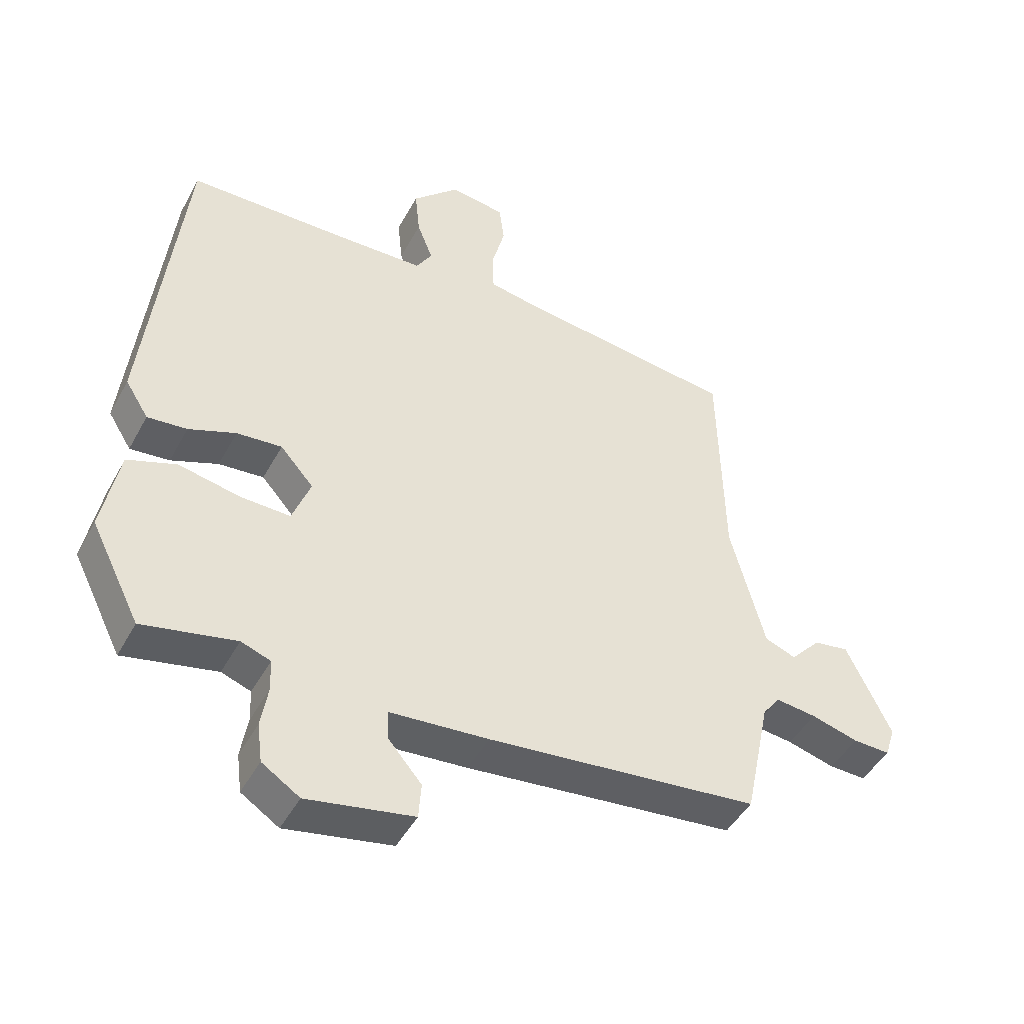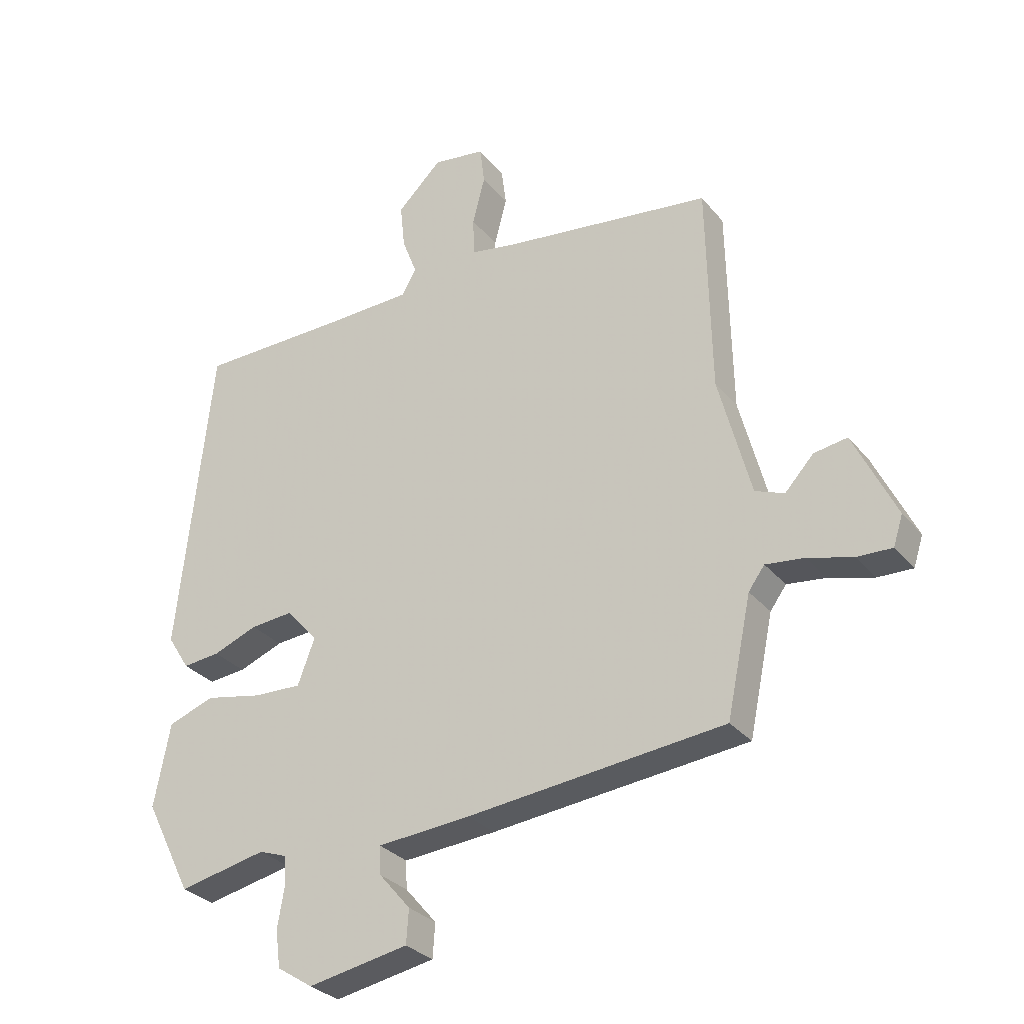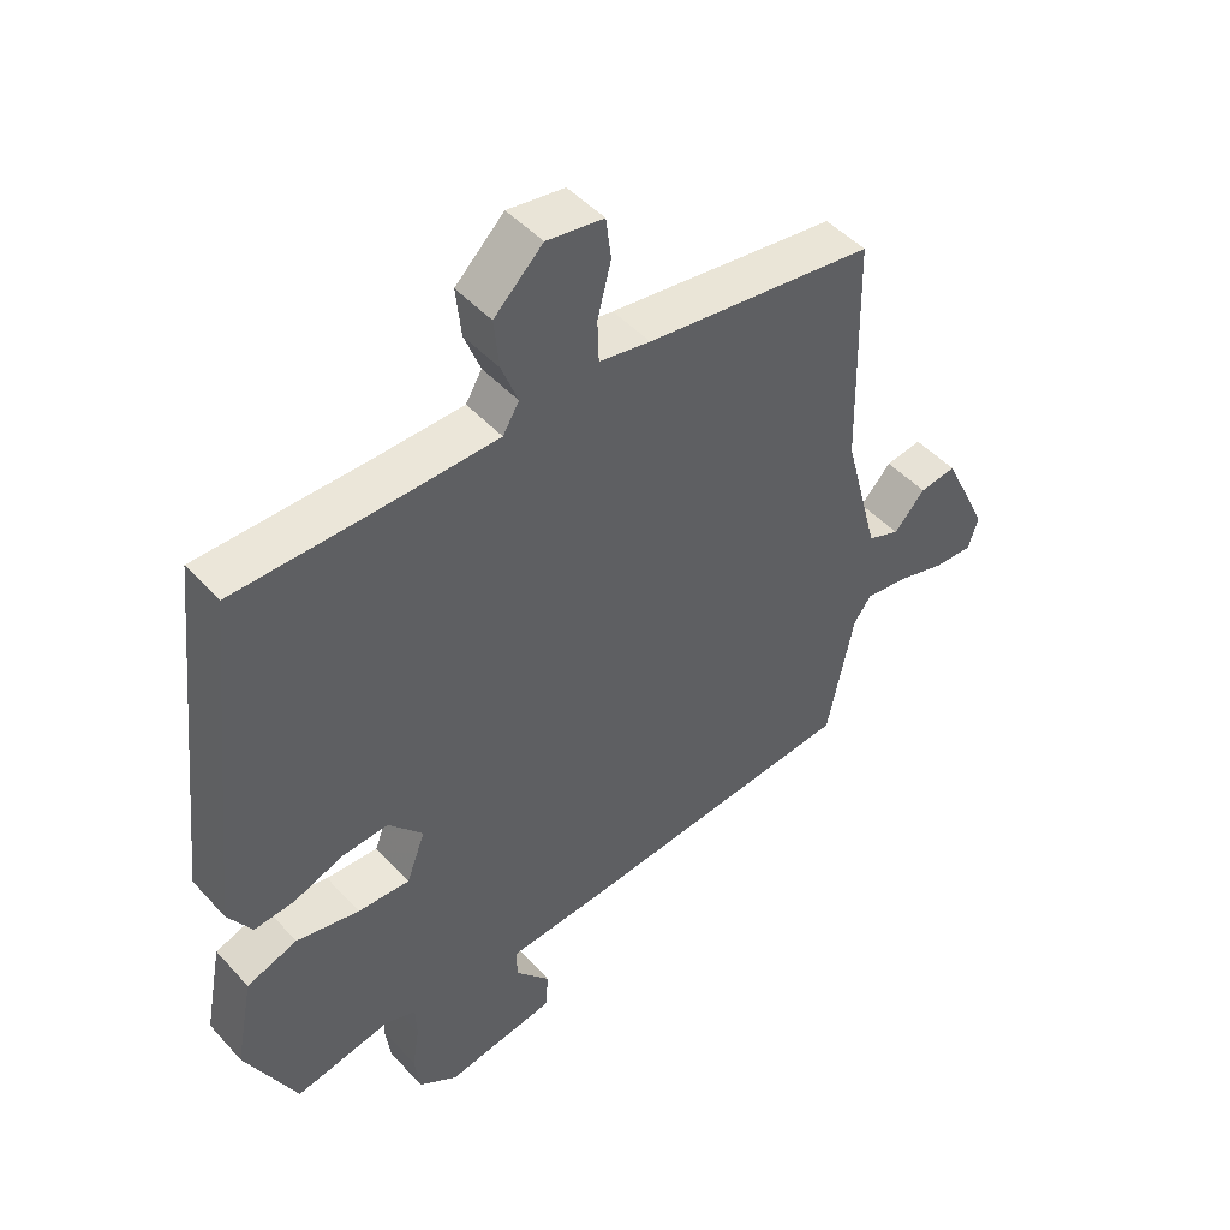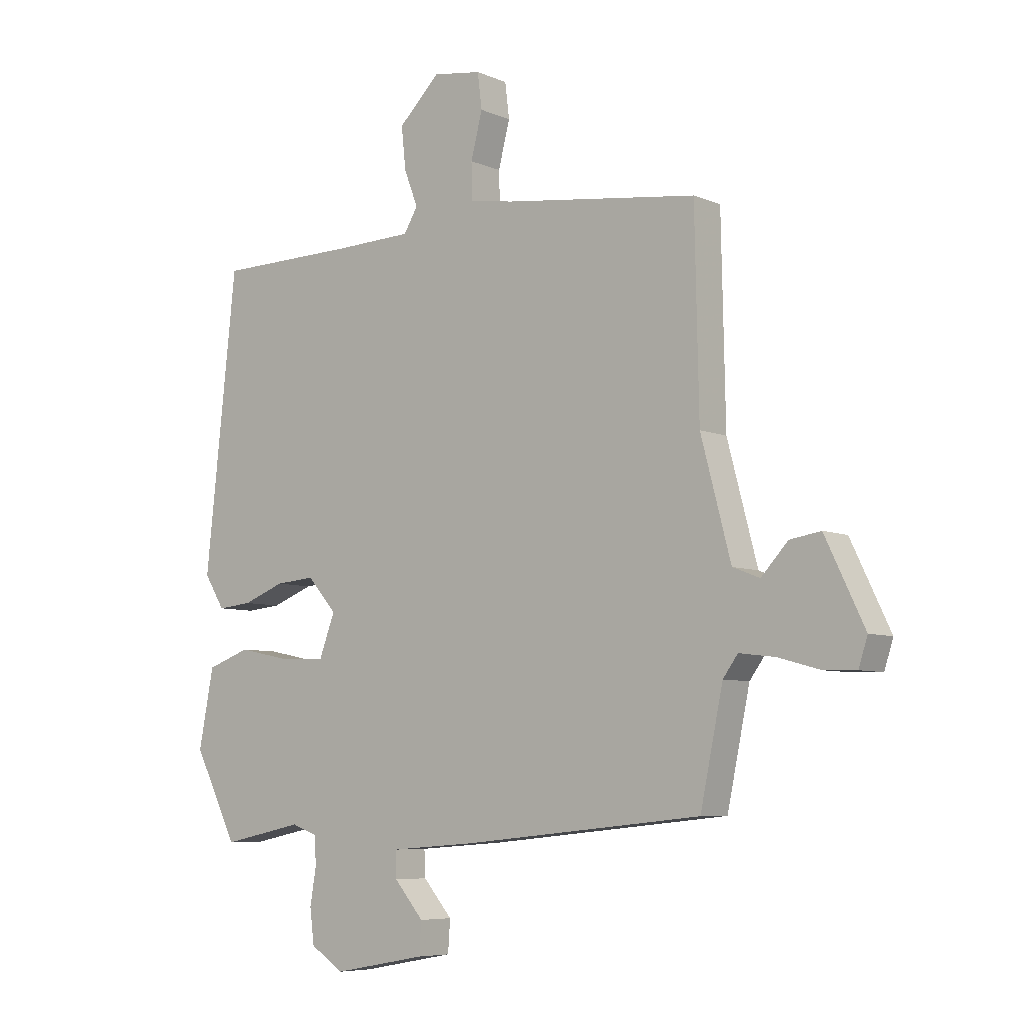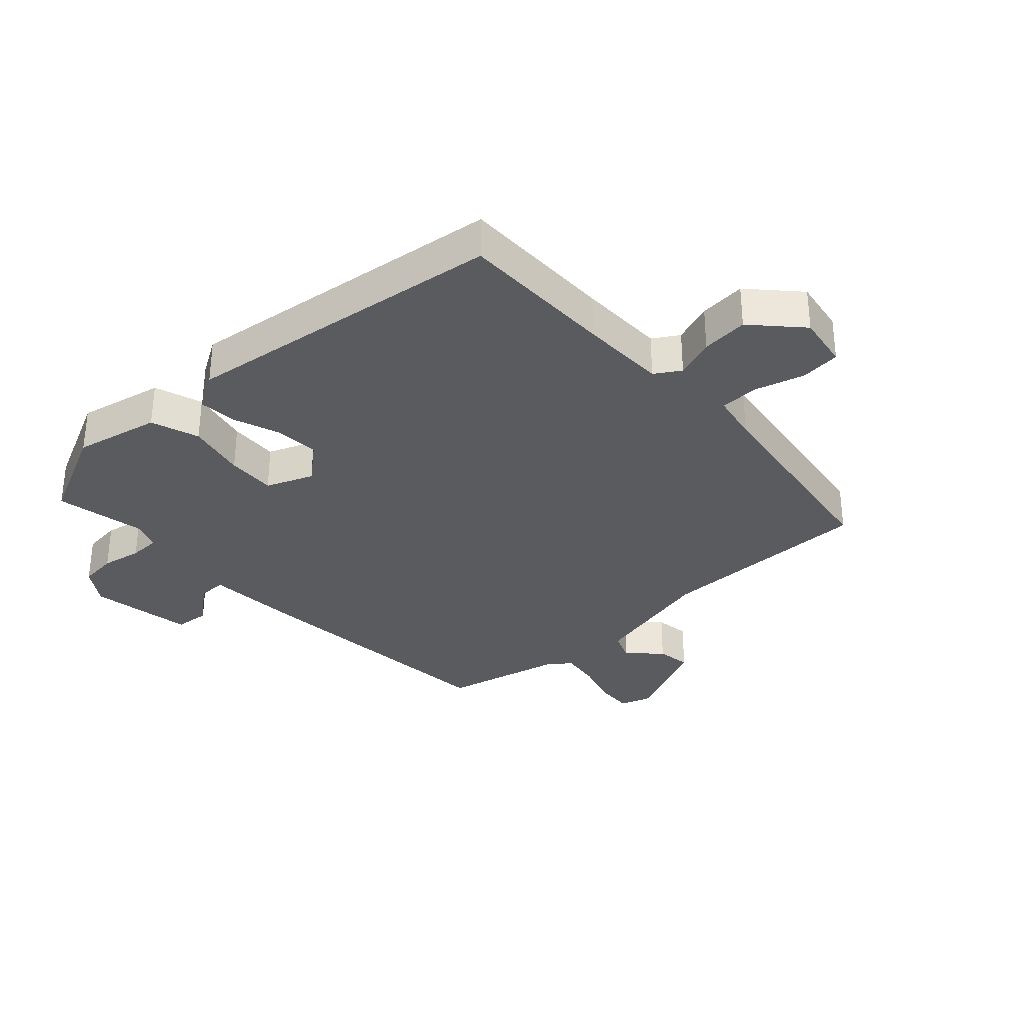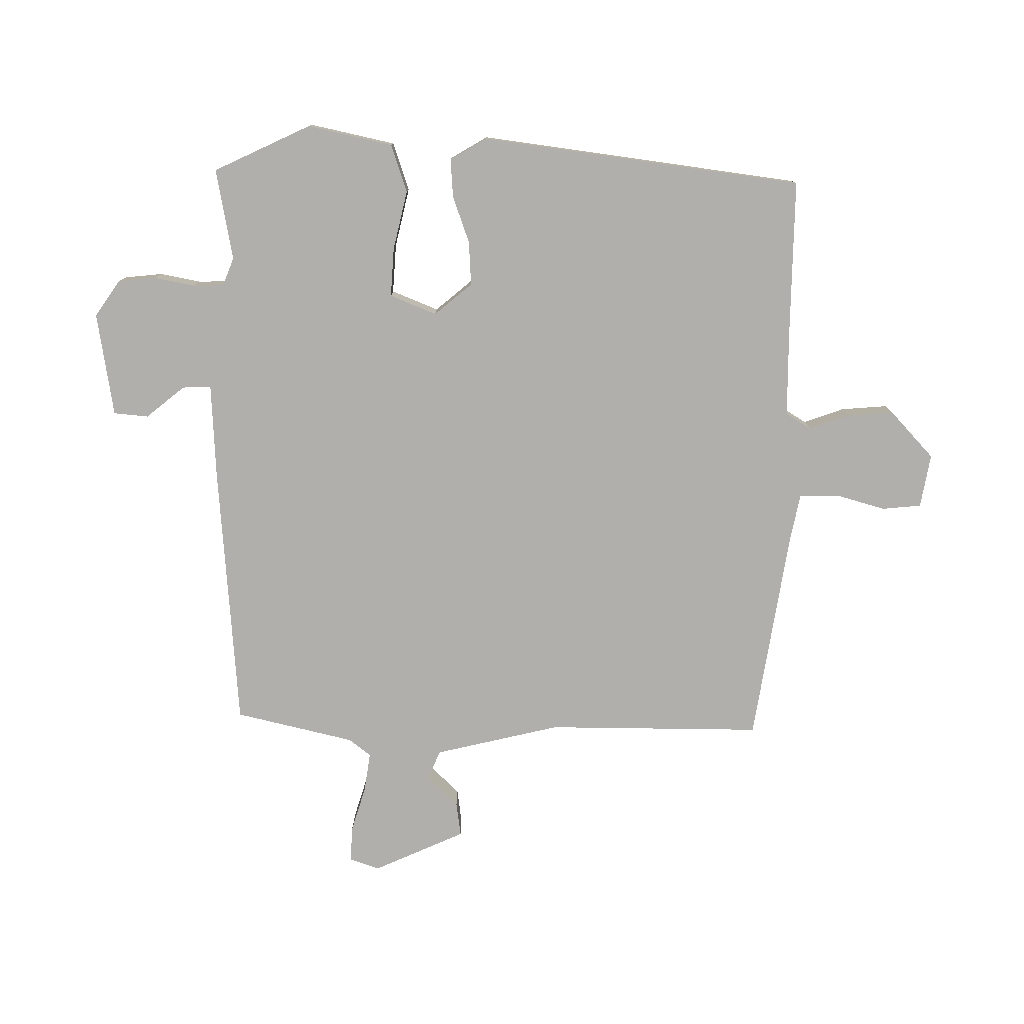
<metadata>
{"format":"obj","ext":"obj","renderer":"f3d","projection":"perspective","resolution":1024,"background":"white","views":[{"elev":-46.0,"azim":-27.2,"up":"+Z"},{"elev":-30.1,"azim":31.8,"up":"+Z"},{"elev":47.3,"azim":-39.7,"up":"+Z"},{"elev":-6.7,"azim":39.0,"up":"+Z"},{"elev":-32.6,"azim":-48.5,"up":"+Y"},{"elev":-78.2,"azim":-91.9,"up":"+Y"}]}
</metadata>
<code>
v 0.505 0.07 0.441
v 0.512 0.07 0.087
v 0.566 0.07 -0.118
v 0.615 0.07 -0.137
v 0.663 0.07 -0.085
v 0.719 0.07 -0.076
v 0.79 0.07 -0.224
v 0.774 0.07 -0.274
v 0.715 0.07 -0.272
v 0.64 0.07 -0.251
v 0.575 0.07 -0.243
v 0.548 0.07 -0.28
v 0.507 0.07 -0.476
v 0.075 0.07 -0.52
v -0.082 0.07 -0.532
v -0.08 0.07 -0.579
v -0.027 0.07 -0.641
v -0.031 0.07 -0.698
v -0.2 0.07 -0.729
v -0.26 0.07 -0.69
v -0.268 0.07 -0.628
v -0.257 0.07 -0.562
v -0.259 0.07 -0.511
v -0.306 0.07 -0.494
v -0.454 0.07 -0.525
v -0.533 0.07 -0.368
v -0.506 0.07 -0.228
v -0.428 0.07 -0.2
v -0.331 0.07 -0.22
v -0.251 0.07 -0.223
v -0.222 0.07 -0.146
v -0.275 0.07 -0.086
v -0.347 0.07 -0.092
v -0.422 0.07 -0.121
v -0.485 0.07 -0.127
v -0.522 0.07 -0.068
v -0.465 0.07 0.461
v -0.21 0.07 0.464
v -0.069 0.07 0.468
v -0.044 0.07 0.51
v -0.069 0.07 0.575
v -0.077 0.07 0.651
v -0.002 0.07 0.724
v 0.086 0.07 0.711
v 0.094 0.07 0.647
v 0.073 0.07 0.566
v 0.075 0.07 0.501
v 0.154 0.07 0.487
v 0.505 0 0.441
v 0.512 0 0.087
v 0.566 0 -0.118
v 0.615 0 -0.137
v 0.663 0 -0.085
v 0.719 0 -0.076
v 0.79 0 -0.224
v 0.774 0 -0.274
v 0.715 0 -0.272
v 0.64 0 -0.251
v 0.575 0 -0.243
v 0.548 0 -0.28
v 0.507 0 -0.476
v 0.075 0 -0.52
v -0.082 0 -0.532
v -0.08 0 -0.579
v -0.027 0 -0.641
v -0.031 0 -0.698
v -0.2 0 -0.729
v -0.26 0 -0.69
v -0.268 0 -0.628
v -0.257 0 -0.562
v -0.259 0 -0.511
v -0.306 0 -0.494
v -0.454 0 -0.525
v -0.533 0 -0.368
v -0.506 0 -0.228
v -0.428 0 -0.2
v -0.331 0 -0.22
v -0.251 0 -0.223
v -0.222 0 -0.146
v -0.275 0 -0.086
v -0.347 0 -0.092
v -0.422 0 -0.121
v -0.485 0 -0.127
v -0.522 0 -0.068
v -0.465 0 0.461
v -0.21 0 0.464
v -0.069 0 0.468
v -0.044 0 0.51
v -0.069 0 0.575
v -0.077 0 0.651
v -0.002 0 0.724
v 0.086 0 0.711
v 0.094 0 0.647
v 0.073 0 0.566
v 0.075 0 0.501
v 0.154 0 0.487
f 44 45 46
f 43 44 46
f 42 43 46
f 41 42 46
f 40 41 46
f 39 40 46 47
f 36 37 38
f 35 36 38
f 34 35 38
f 33 34 38
f 32 33 38 39
f 39 47 48
f 32 39 48
f 31 32 48
f 27 28 29
f 26 27 29
f 25 26 29
f 24 25 29
f 23 24 29 30
f 48 1 2
f 31 48 2
f 30 31 2
f 23 30 2
f 22 23 2
f 20 21 22
f 19 20 22
f 18 19 22
f 17 18 22
f 16 17 22
f 12 13 14 15
f 11 12 15
f 8 9 10
f 7 8 10
f 6 7 10
f 5 6 10
f 4 5 10
f 3 4 10 11
f 2 3 11 15
f 15 16 22
f 2 15 22
f 94 93 92
f 94 92 91
f 94 91 90
f 94 90 89
f 94 89 88
f 95 94 88 87
f 86 85 84
f 86 84 83
f 86 83 82
f 86 82 81
f 87 86 81 80
f 96 95 87
f 96 87 80
f 96 80 79
f 77 76 75
f 77 75 74
f 77 74 73
f 77 73 72
f 78 77 72 71
f 50 49 96
f 50 96 79
f 50 79 78
f 50 78 71
f 50 71 70
f 70 69 68
f 70 68 67
f 70 67 66
f 70 66 65
f 70 65 64
f 63 62 61 60
f 63 60 59
f 58 57 56
f 58 56 55
f 58 55 54
f 58 54 53
f 58 53 52
f 59 58 52 51
f 63 59 51 50
f 70 64 63
f 70 63 50
f 1 49 50 2
f 2 50 51 3
f 3 51 52 4
f 4 52 53 5
f 5 53 54 6
f 6 54 55 7
f 7 55 56 8
f 8 56 57 9
f 9 57 58 10
f 10 58 59 11
f 11 59 60 12
f 12 60 61 13
f 13 61 62 14
f 14 62 63 15
f 15 63 64 16
f 16 64 65 17
f 17 65 66 18
f 18 66 67 19
f 19 67 68 20
f 20 68 69 21
f 21 69 70 22
f 22 70 71 23
f 23 71 72 24
f 24 72 73 25
f 25 73 74 26
f 26 74 75 27
f 27 75 76 28
f 28 76 77 29
f 29 77 78 30
f 30 78 79 31
f 31 79 80 32
f 32 80 81 33
f 33 81 82 34
f 34 82 83 35
f 35 83 84 36
f 36 84 85 37
f 37 85 86 38
f 38 86 87 39
f 39 87 88 40
f 40 88 89 41
f 41 89 90 42
f 42 90 91 43
f 43 91 92 44
f 44 92 93 45
f 45 93 94 46
f 46 94 95 47
f 47 95 96 48
f 48 96 49 1

</code>
